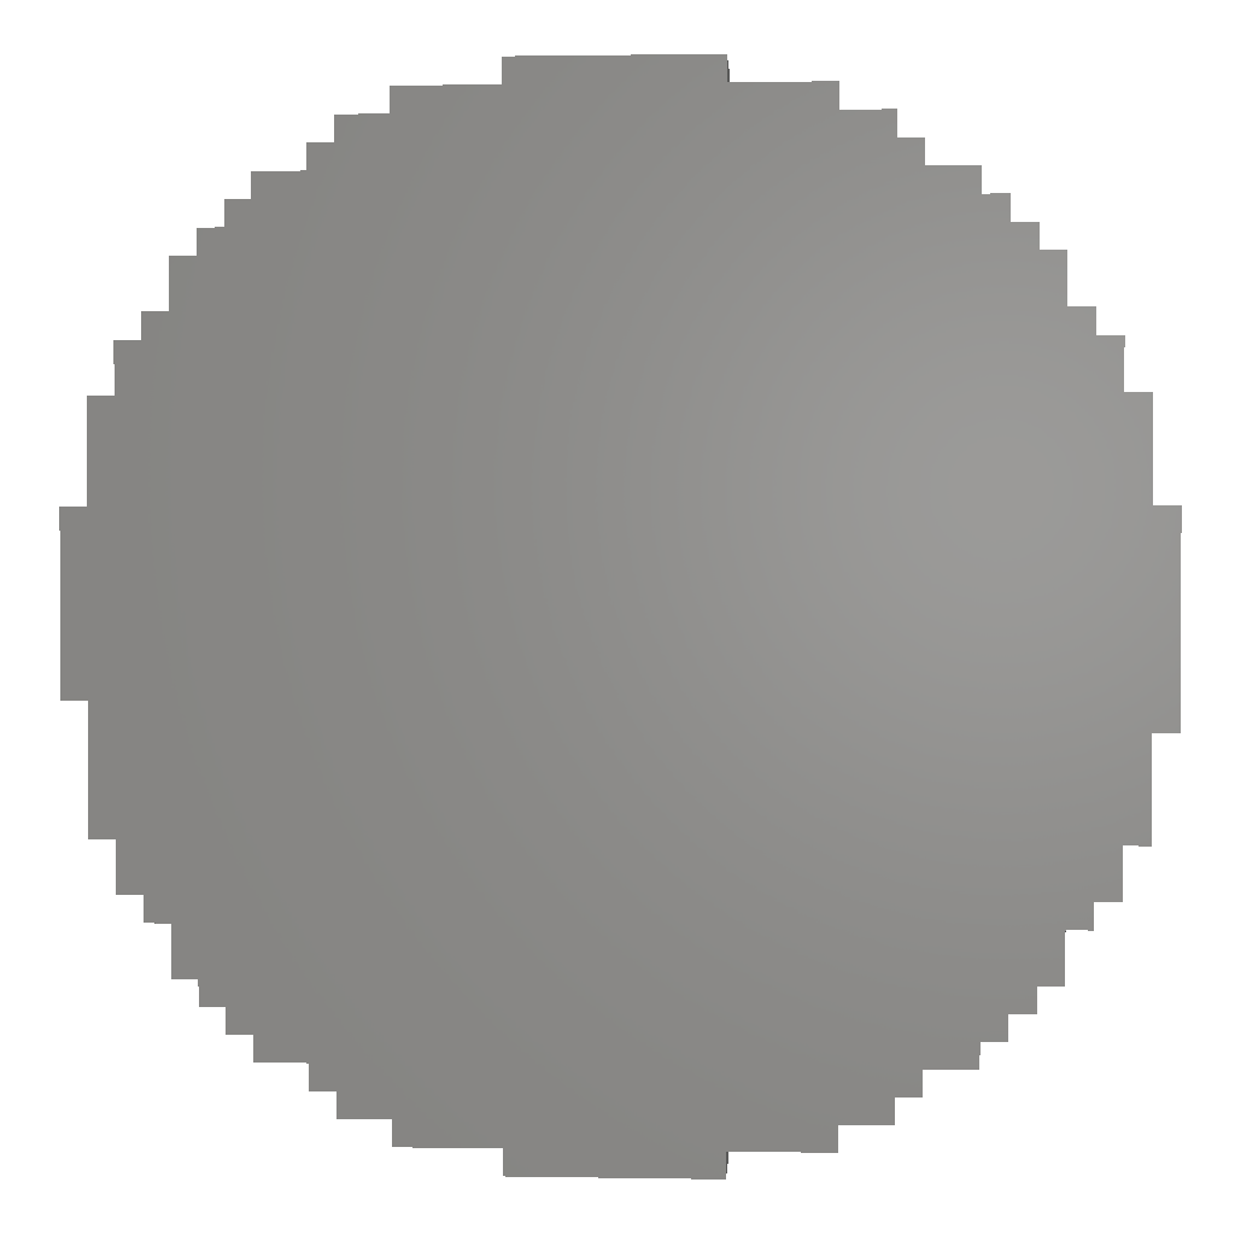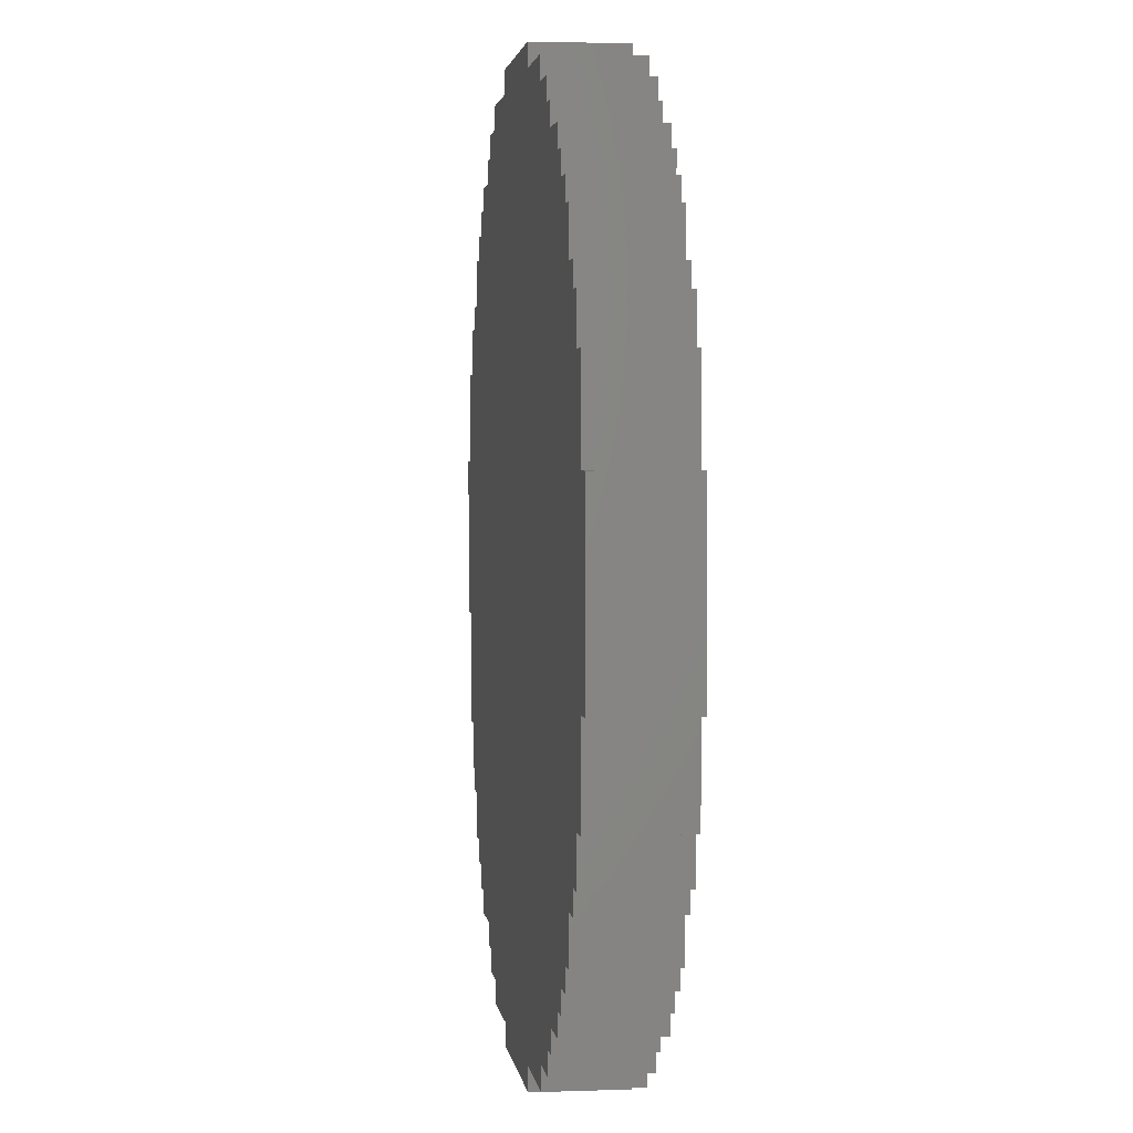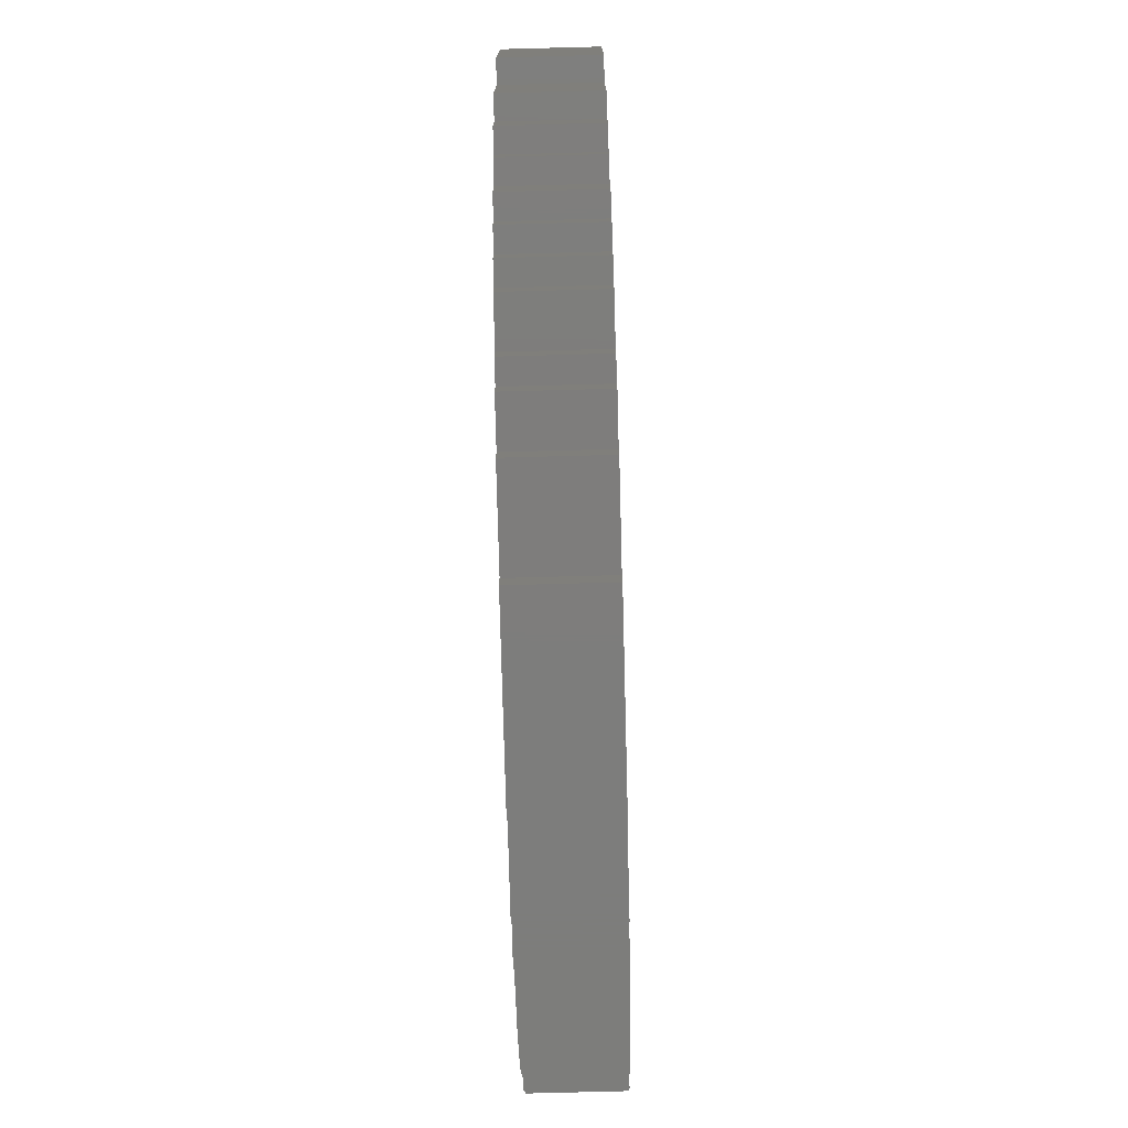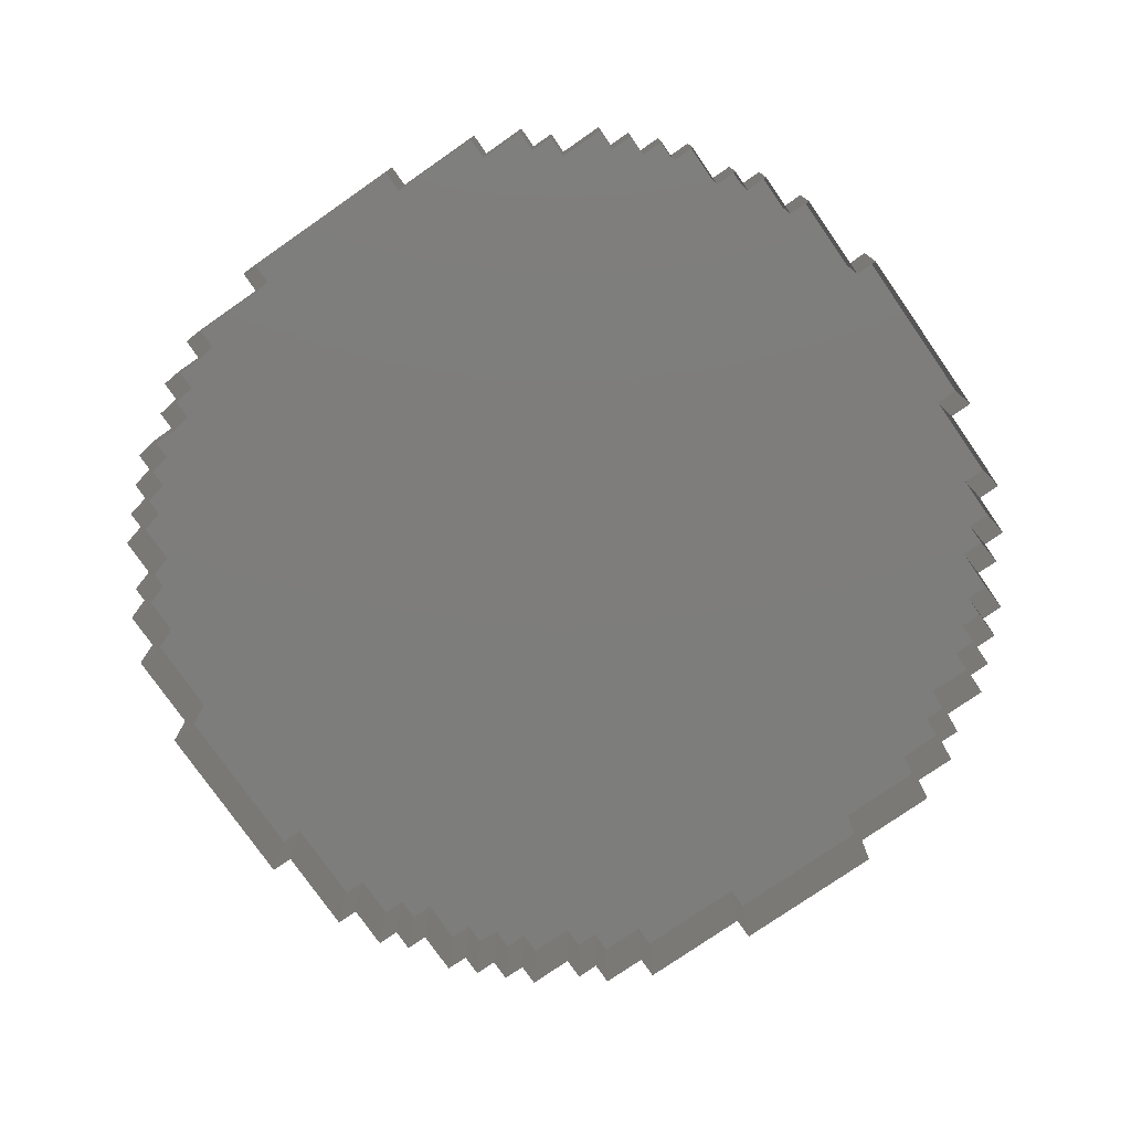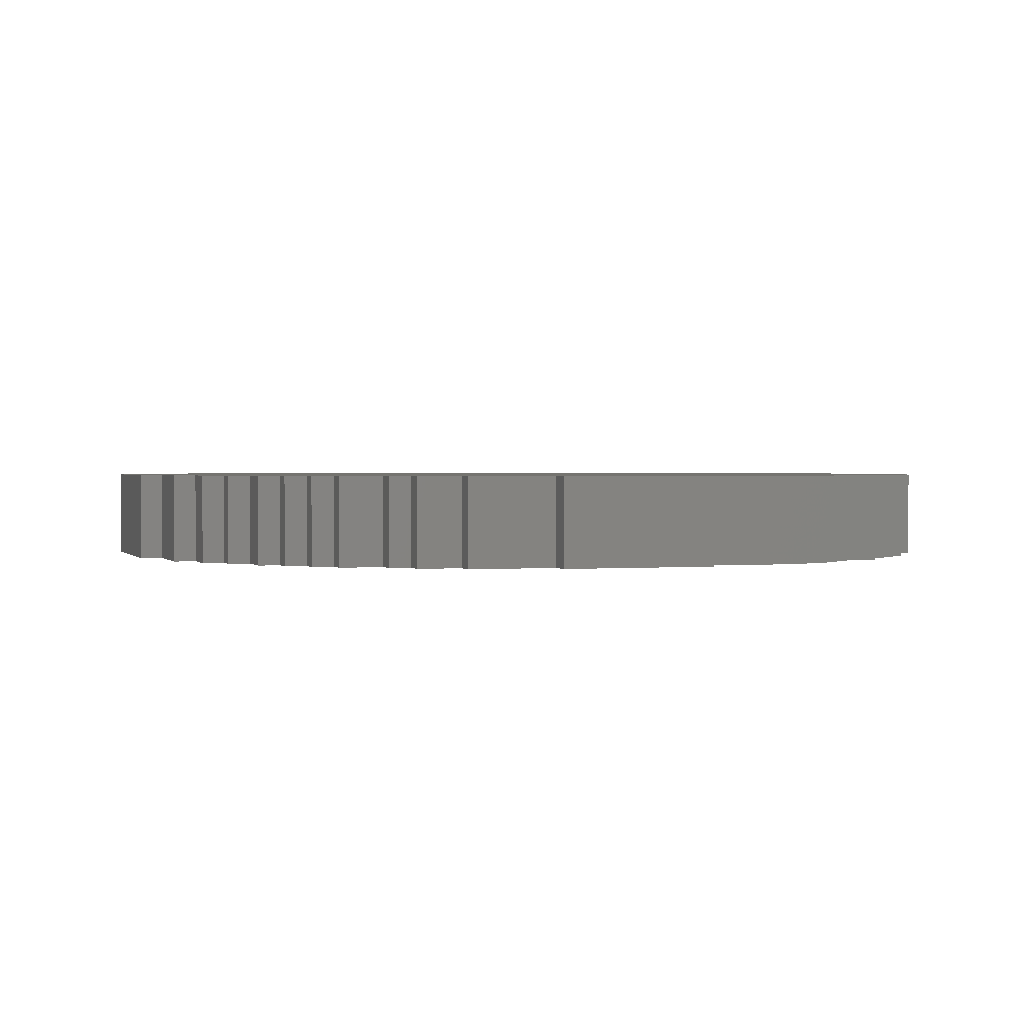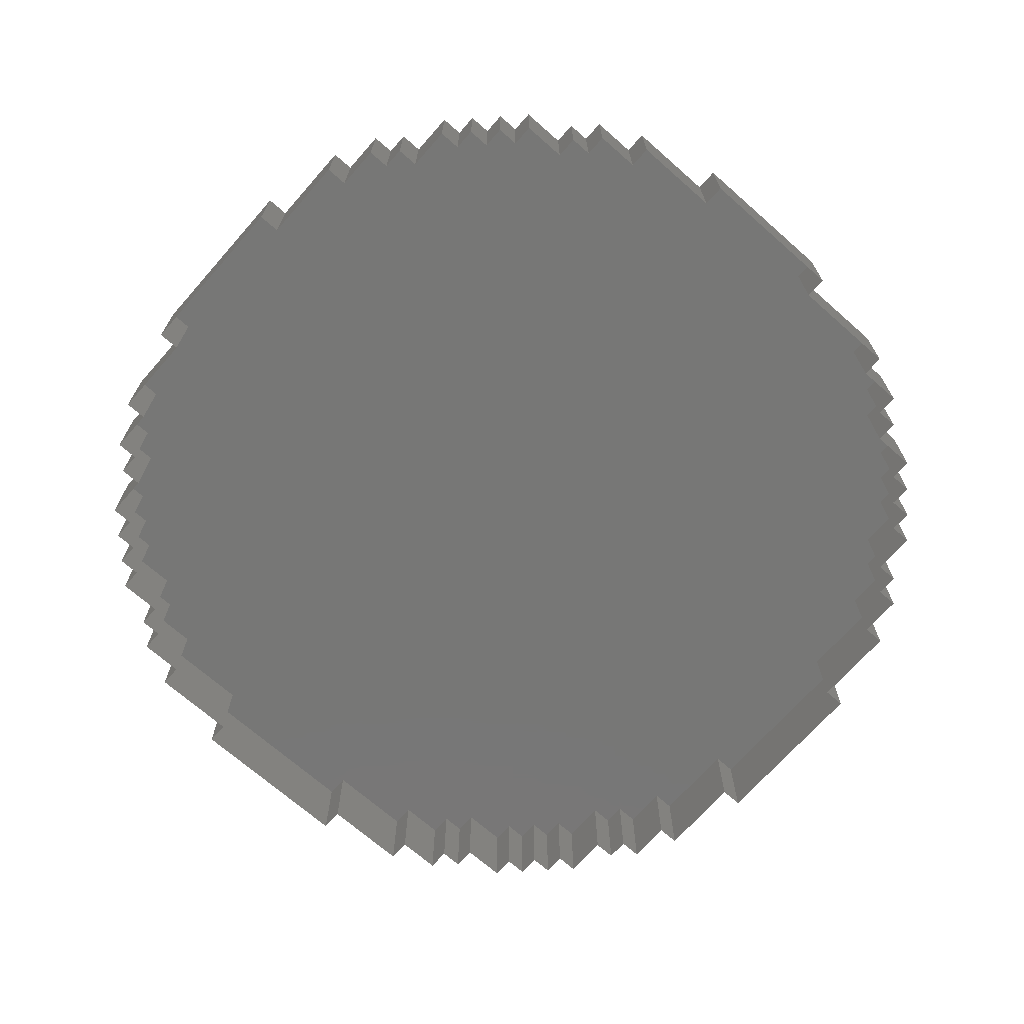
<metadata>
{"format":"stl","ext":"stl","renderer":"f3d","projection":"perspective","resolution":1024,"background":"white","views":[{"elev":1.2,"azim":3.6,"up":"+Y"},{"elev":2.6,"azim":82.6,"up":"+Y"},{"elev":-76.9,"azim":-88.5,"up":"+Y"},{"elev":-76.9,"azim":124.8,"up":"+Z"},{"elev":1.3,"azim":-107.6,"up":"+Z"},{"elev":-69.8,"azim":-131.4,"up":"+Z"}]}
</metadata>
<code>
# stl→obj: 184 verts, 274 faces
v 0.125 0.525 0
v 0.125 0.525 0.1
v 0.125 0.5 0
v 0.125 0.5 0.1
v 0.225 0.5 0
v 0.225 0.5 0.1
v 0.225 0.475 0
v 0.225 0.475 0.1
v 0.275 0.475 0
v 0.275 0.475 0.1
v 0.275 0.45 0
v 0.275 0.45 0.1
v 0.3 0.45 0
v 0.3 0.45 0.1
v 0.3 0.425 0
v 0.3 0.425 0.1
v 0.35 0.425 0
v 0.35 0.425 0.1
v 0.35 0.4 0
v 0.35 0.4 0.1
v 0.375 0.4 0
v 0.375 0.4 0.1
v 0.375 0.375 0
v 0.375 0.375 0.1
v 0.4 0.375 0
v 0.4 0.375 0.1
v 0.4 0.35 0
v 0.4 0.35 0.1
v 0.425 0.35 0
v 0.425 0.35 0.1
v 0.425 0.3 0
v 0.425 0.3 0.1
v 0.45 0.3 0
v 0.45 0.3 0.1
v 0.45 0.275 0
v 0.45 0.275 0.1
v 0.475 0.275 0
v 0.475 0.275 0.1
v 0.475 0.225 0
v 0.475 0.225 0.1
v 0.5 0.225 0
v 0.5 0.225 0.1
v 0.5 0.125 0
v 0.5 0.125 0.1
v 0.525 0.125 0
v 0.525 0.125 0.1
v 0.525 -0.075 0
v 0.525 -0.075 0.1
v 0.5 -0.075 0
v 0.5 -0.075 0.1
v 0.5 -0.175 0
v 0.5 -0.175 0.1
v 0.475 -0.175 0
v 0.475 -0.175 0.1
v 0.475 -0.225 0
v 0.475 -0.225 0.1
v 0.45 -0.225 0
v 0.45 -0.225 0.1
v 0.45 -0.25 0
v 0.45 -0.25 0.1
v 0.425 -0.25 0
v 0.425 -0.25 0.1
v 0.425 -0.3 0
v 0.425 -0.3 0.1
v 0.4 -0.3 0
v 0.4 -0.3 0.1
v 0.4 -0.325 0
v 0.4 -0.325 0.1
v 0.375 -0.325 0
v 0.375 -0.325 0.1
v 0.375 -0.35 0
v 0.375 -0.35 0.1
v 0.35 -0.35 0
v 0.35 -0.35 0.1
v 0.35 -0.375 0
v 0.35 -0.375 0.1
v 0.3 -0.375 0
v 0.3 -0.375 0.1
v 0.3 -0.4 0
v 0.3 -0.4 0.1
v 0.275 -0.4 0
v 0.275 -0.4 0.1
v 0.275 -0.425 0
v 0.275 -0.425 0.1
v 0.225 -0.425 0
v 0.225 -0.425 0.1
v 0.225 -0.45 0
v 0.225 -0.45 0.1
v 0.125 -0.45 0
v 0.125 -0.45 0.1
v 0.125 -0.475 0
v 0.125 -0.475 0.1
v -0.075 -0.475 0
v -0.075 -0.475 0.1
v -0.075 -0.45 0
v -0.075 -0.45 0.1
v -0.175 -0.45 0
v -0.175 -0.45 0.1
v -0.175 -0.425 0
v -0.175 -0.425 0.1
v -0.225 -0.425 0
v -0.225 -0.425 0.1
v -0.225 -0.4 0
v -0.225 -0.4 0.1
v -0.25 -0.4 0
v -0.25 -0.4 0.1
v -0.25 -0.375 0
v -0.25 -0.375 0.1
v -0.3 -0.375 0
v -0.3 -0.375 0.1
v -0.3 -0.35 0
v -0.3 -0.35 0.1
v -0.325 -0.35 0
v -0.325 -0.35 0.1
v -0.325 -0.325 0
v -0.325 -0.325 0.1
v -0.35 -0.325 0
v -0.35 -0.325 0.1
v -0.35 -0.3 0
v -0.35 -0.3 0.1
v -0.375 -0.3 0
v -0.375 -0.3 0.1
v -0.375 -0.25 0
v -0.375 -0.25 0.1
v -0.4 -0.25 0
v -0.4 -0.25 0.1
v -0.4 -0.225 0
v -0.4 -0.225 0.1
v -0.425 -0.225 0
v -0.425 -0.225 0.1
v -0.425 -0.175 0
v -0.425 -0.175 0.1
v -0.45 -0.175 0
v -0.45 -0.175 0.1
v -0.45 -0.05 0
v -0.45 -0.05 0.1
v -0.475 -0.05 0
v -0.475 -0.05 0.1
v -0.475 0.125 0
v -0.475 0.125 0.1
v -0.45 0.125 0
v -0.45 0.125 0.1
v -0.45 0.225 0
v -0.45 0.225 0.1
v -0.425 0.225 0
v -0.425 0.225 0.1
v -0.425 0.275 0
v -0.425 0.275 0.1
v -0.4 0.275 0
v -0.4 0.275 0.1
v -0.4 0.3 0
v -0.4 0.3 0.1
v -0.375 0.3 0
v -0.375 0.3 0.1
v -0.375 0.35 0
v -0.375 0.35 0.1
v -0.35 0.35 0
v -0.35 0.35 0.1
v -0.35 0.375 0
v -0.35 0.375 0.1
v -0.325 0.375 0
v -0.325 0.375 0.1
v -0.325 0.4 0
v -0.325 0.4 0.1
v -0.3 0.4 0
v -0.3 0.4 0.1
v -0.3 0.425 0
v -0.3 0.425 0.1
v -0.25 0.425 0
v -0.25 0.425 0.1
v -0.25 0.45 0
v -0.25 0.45 0.1
v -0.225 0.45 0
v -0.225 0.45 0.1
v -0.225 0.475 0
v -0.225 0.475 0.1
v -0.175 0.475 0
v -0.175 0.475 0.1
v -0.175 0.5 0
v -0.175 0.5 0.1
v -0.075 0.5 0
v -0.075 0.5 0.1
v -0.075 0.525 0
v -0.075 0.525 0.1
f 1 2 3
f 2 4 3
f 3 4 5
f 4 6 5
f 5 6 7
f 6 8 7
f 7 8 9
f 8 10 9
f 9 10 11
f 10 12 11
f 11 12 13
f 12 14 13
f 13 14 15
f 14 16 15
f 15 16 17
f 16 18 17
f 17 18 19
f 18 20 19
f 19 20 21
f 20 22 21
f 21 22 23
f 22 24 23
f 23 24 25
f 24 26 25
f 25 26 27
f 26 28 27
f 27 28 29
f 28 30 29
f 29 30 31
f 30 32 31
f 31 32 33
f 32 34 33
f 33 34 35
f 34 36 35
f 35 36 37
f 36 38 37
f 37 38 39
f 38 40 39
f 39 40 41
f 40 42 41
f 41 42 43
f 42 44 43
f 43 44 45
f 44 46 45
f 45 46 47
f 46 48 47
f 47 48 49
f 48 50 49
f 49 50 51
f 50 52 51
f 51 52 53
f 52 54 53
f 53 54 55
f 54 56 55
f 55 56 57
f 56 58 57
f 57 58 59
f 58 60 59
f 59 60 61
f 60 62 61
f 61 62 63
f 62 64 63
f 63 64 65
f 64 66 65
f 65 66 67
f 66 68 67
f 67 68 69
f 68 70 69
f 69 70 71
f 70 72 71
f 71 72 73
f 72 74 73
f 73 74 75
f 74 76 75
f 75 76 77
f 76 78 77
f 77 78 79
f 78 80 79
f 79 80 81
f 80 82 81
f 81 82 83
f 82 84 83
f 83 84 85
f 84 86 85
f 85 86 87
f 86 88 87
f 87 88 89
f 88 90 89
f 89 90 91
f 90 92 91
f 91 92 93
f 92 94 93
f 93 94 95
f 94 96 95
f 95 96 97
f 96 98 97
f 97 98 99
f 98 100 99
f 99 100 101
f 100 102 101
f 101 102 103
f 102 104 103
f 103 104 105
f 104 106 105
f 105 106 107
f 106 108 107
f 107 108 109
f 108 110 109
f 109 110 111
f 110 112 111
f 111 112 113
f 112 114 113
f 113 114 115
f 114 116 115
f 115 116 117
f 116 118 117
f 117 118 119
f 118 120 119
f 119 120 121
f 120 122 121
f 121 122 123
f 122 124 123
f 123 124 125
f 124 126 125
f 125 126 127
f 126 128 127
f 127 128 129
f 128 130 129
f 129 130 131
f 130 132 131
f 131 132 133
f 132 134 133
f 133 134 135
f 134 136 135
f 135 136 137
f 136 138 137
f 137 138 139
f 138 140 139
f 139 140 141
f 140 142 141
f 141 142 143
f 142 144 143
f 143 144 145
f 144 146 145
f 145 146 147
f 146 148 147
f 147 148 149
f 148 150 149
f 149 150 151
f 150 152 151
f 151 152 153
f 152 154 153
f 153 154 155
f 154 156 155
f 155 156 157
f 156 158 157
f 157 158 159
f 158 160 159
f 159 160 161
f 160 162 161
f 161 162 163
f 162 164 163
f 163 164 165
f 164 166 165
f 165 166 167
f 166 168 167
f 167 168 169
f 168 170 169
f 169 170 171
f 170 172 171
f 171 172 173
f 172 174 173
f 173 174 175
f 174 176 175
f 175 176 177
f 176 178 177
f 177 178 179
f 178 180 179
f 179 180 181
f 180 182 181
f 181 182 183
f 182 184 183
f 183 184 1
f 184 2 1
f 184 4 2
f 182 4 184
f 4 8 6
f 8 12 10
f 12 16 14
f 16 20 18
f 20 24 22
f 24 28 26
f 28 32 30
f 32 36 34
f 36 40 38
f 40 44 42
f 44 48 46
f 44 50 48
f 50 54 52
f 54 58 56
f 58 62 60
f 62 66 64
f 66 70 68
f 70 74 72
f 74 78 76
f 78 82 80
f 82 86 84
f 86 90 88
f 90 94 92
f 90 96 94
f 96 100 98
f 100 104 102
f 104 108 106
f 108 112 110
f 112 116 114
f 116 120 118
f 120 124 122
f 124 128 126
f 128 132 130
f 132 136 134
f 136 140 138
f 136 142 140
f 142 146 144
f 146 150 148
f 150 154 152
f 154 158 156
f 158 162 160
f 162 166 164
f 166 170 168
f 170 174 172
f 174 178 176
f 178 182 180
f 8 16 12
f 4 16 8
f 182 16 4
f 178 16 182
f 174 16 178
f 170 16 174
f 170 20 16
f 170 24 20
f 170 28 24
f 170 32 28
f 166 32 170
f 162 32 166
f 158 32 162
f 154 32 158
f 154 36 32
f 154 40 36
f 154 44 40
f 154 50 44
f 154 54 50
f 154 58 54
f 154 62 58
f 154 66 62
f 154 70 66
f 154 74 70
f 154 78 74
f 154 82 78
f 154 86 82
f 154 90 86
f 154 96 90
f 154 100 96
f 154 104 100
f 154 108 104
f 154 112 108
f 154 116 112
f 154 120 116
f 154 124 120
f 154 128 124
f 154 132 128
f 154 136 132
f 154 142 136
f 154 146 142
f 154 150 146

</code>
